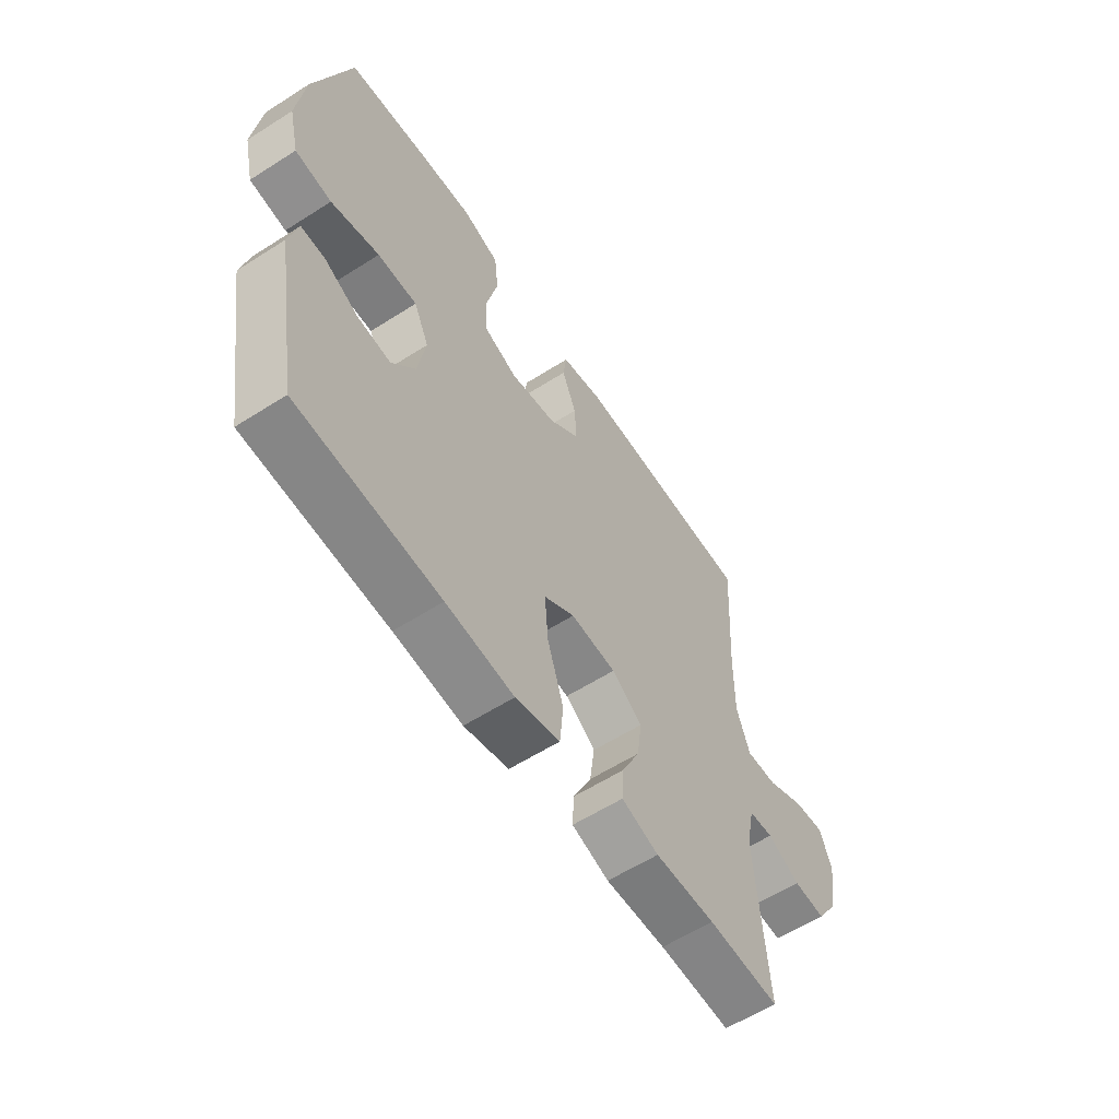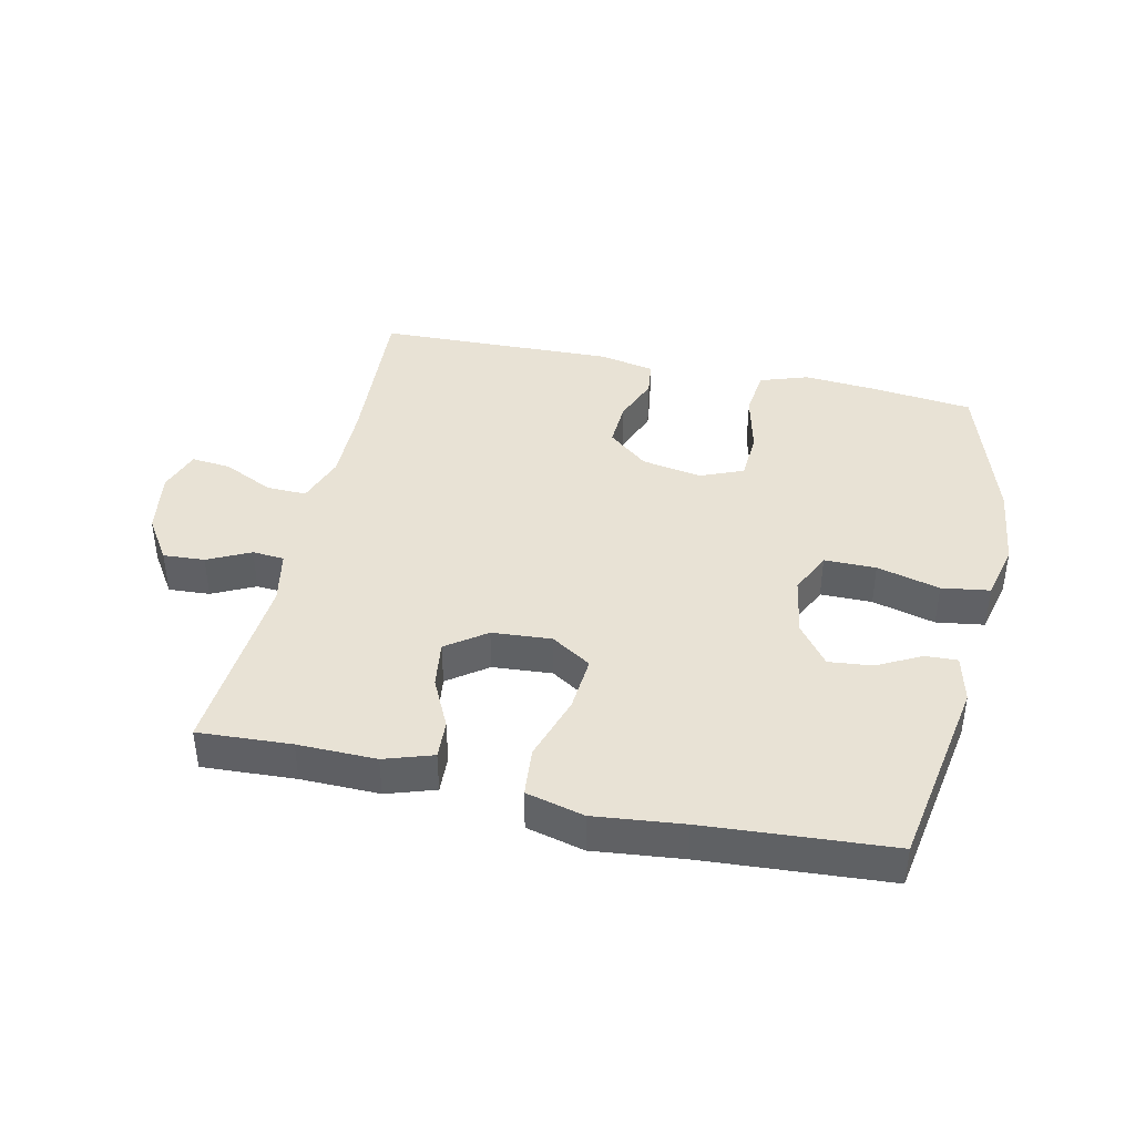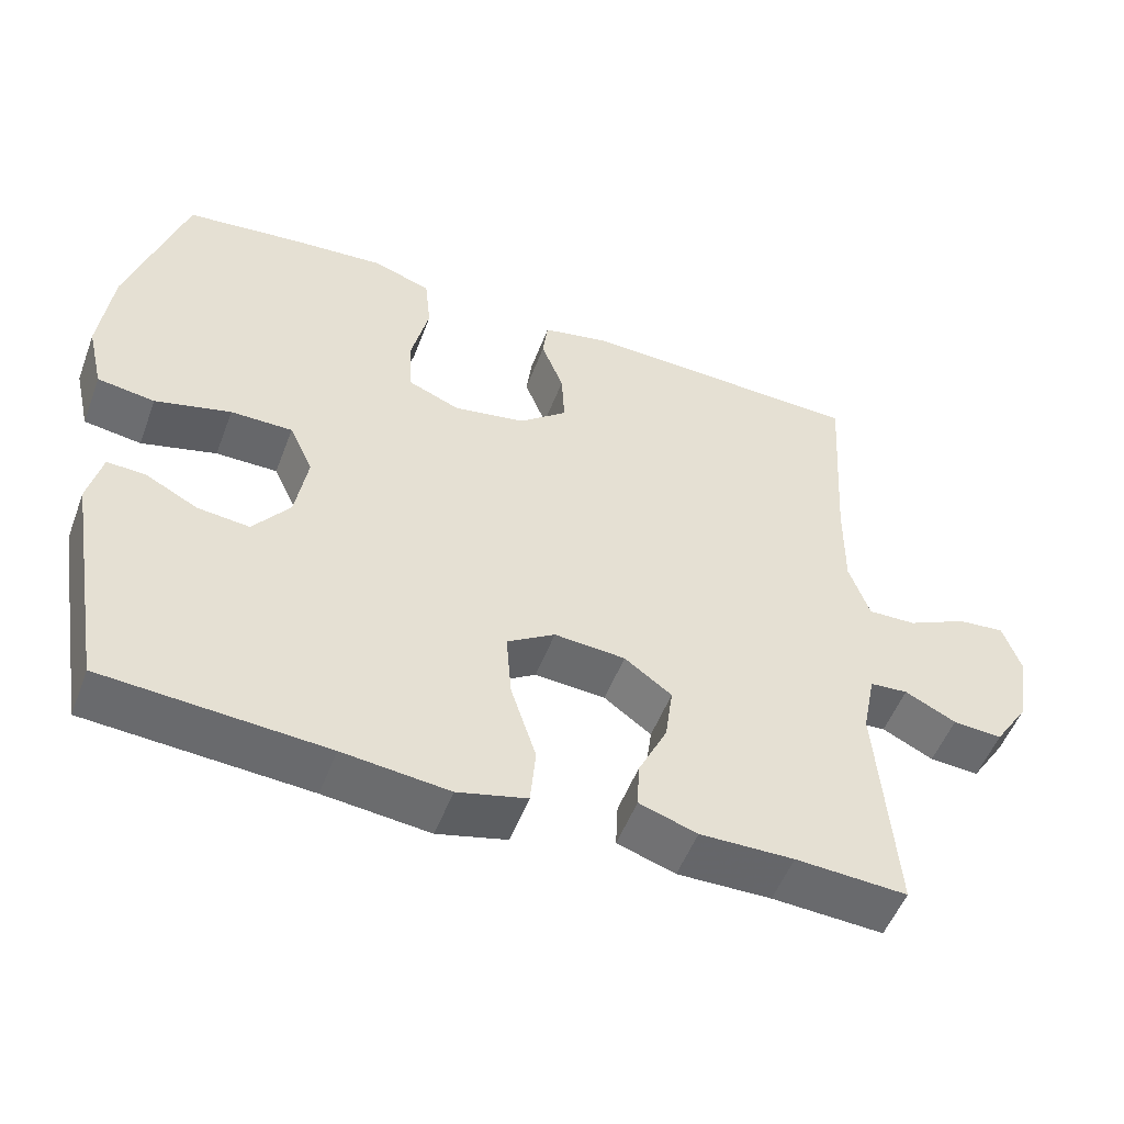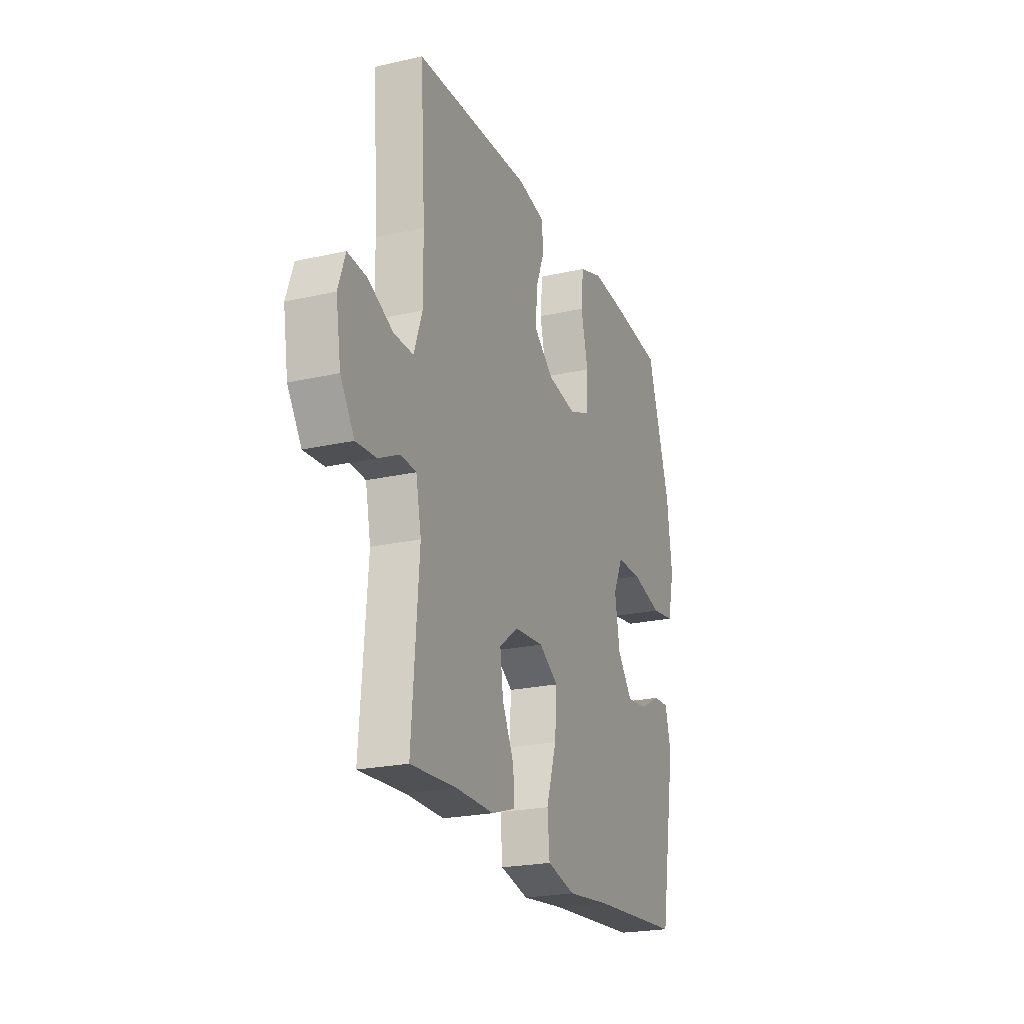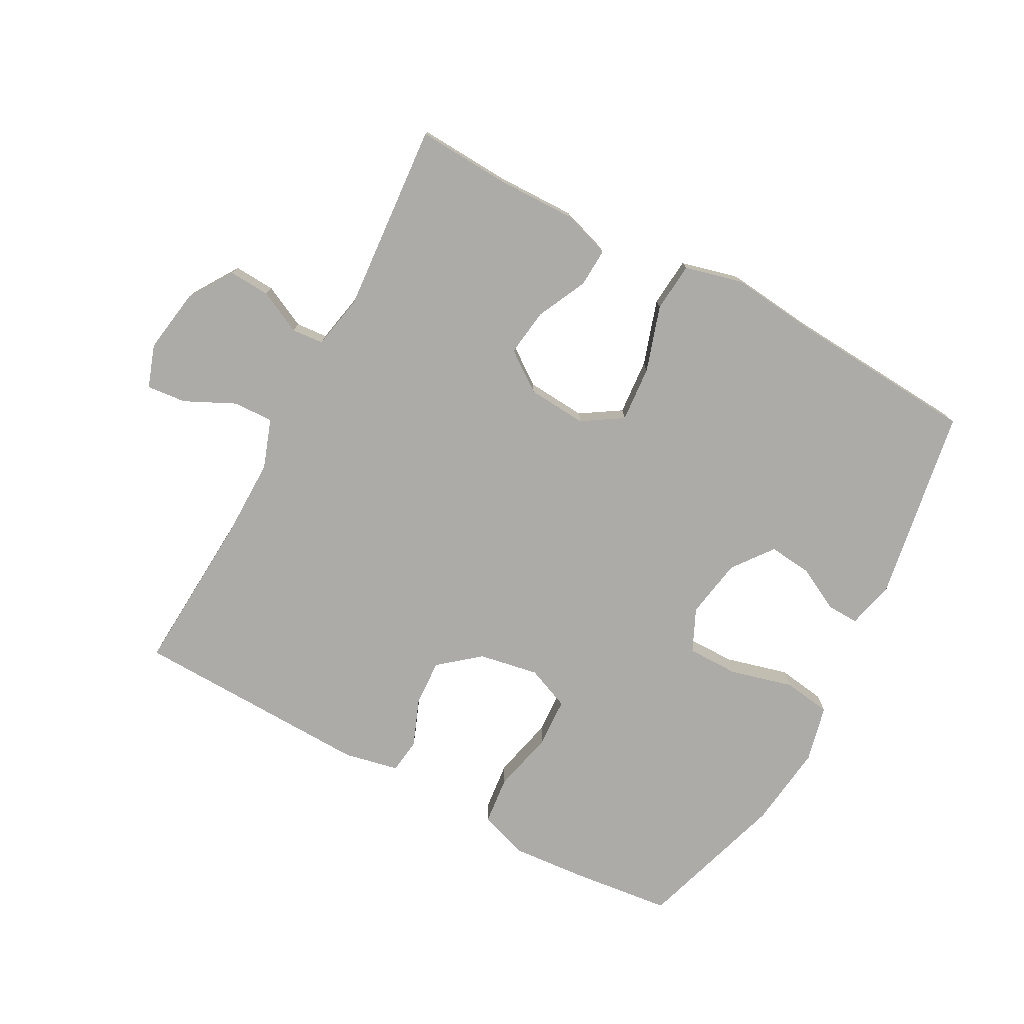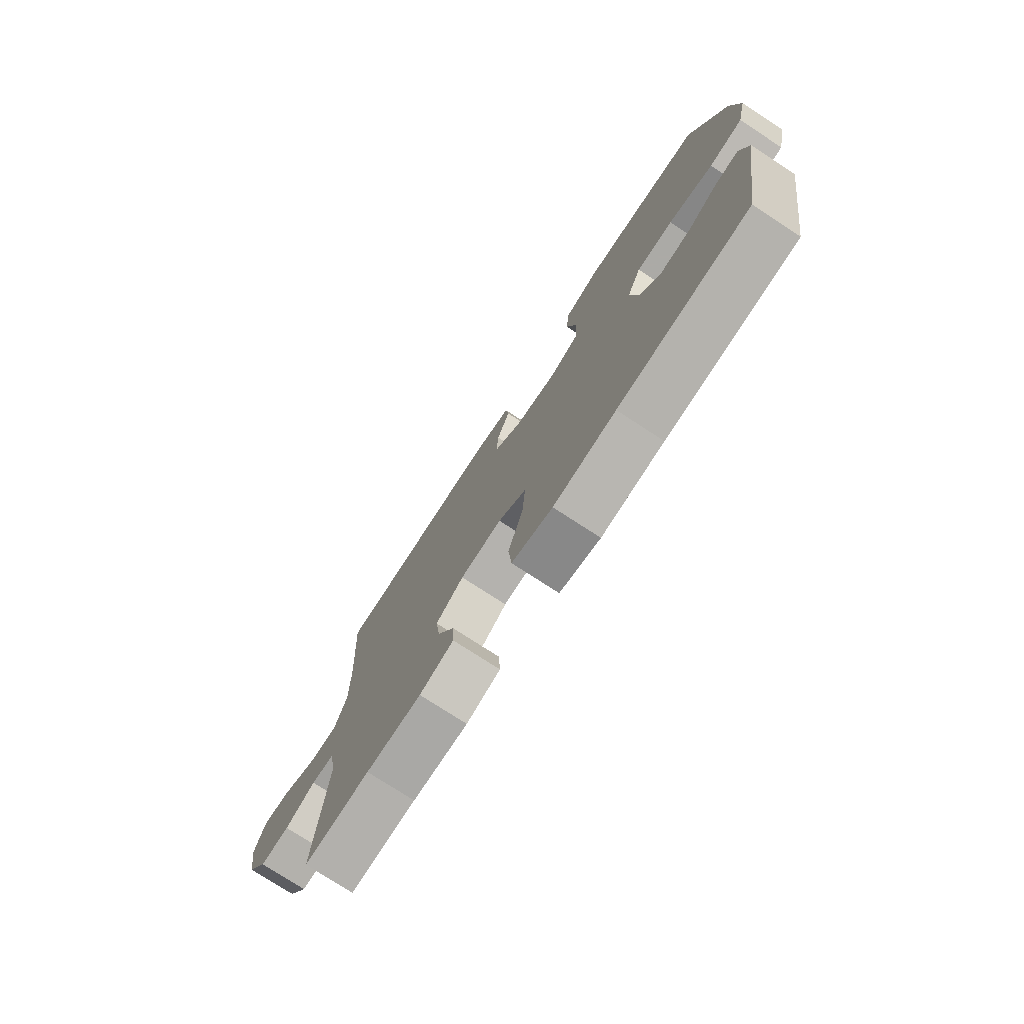
<metadata>
{"format":"obj","ext":"obj","renderer":"f3d","projection":"perspective","resolution":1024,"background":"white","views":[{"elev":-59.1,"azim":-56.7,"up":"+Z"},{"elev":40.9,"azim":-167.5,"up":"+Y"},{"elev":-52.2,"azim":-20.5,"up":"+Z"},{"elev":-22.5,"azim":111.4,"up":"+Z"},{"elev":-76.3,"azim":151.7,"up":"+Y"},{"elev":-75.9,"azim":-123.1,"up":"+Z"}]}
</metadata>
<code>
v -0.5 0.07 -0.5
v -0.552 0.07 -0.196
v -0.534 0.07 -0.121
v -0.484 0.07 -0.123
v -0.415 0.07 -0.159
v -0.347 0.07 -0.166
v -0.299 0.07 -0.103
v -0.283 0.07 -0.009
v -0.314 0.07 0.058
v -0.395 0.07 0.058
v -0.494 0.07 0.032
v -0.569 0.07 0.043
v -0.59 0.07 0.132
v -0.574 0.07 0.264
v -0.5 0.07 0.5
v -0.341 0.07 0.518
v -0.226 0.07 0.527
v -0.15 0.07 0.501
v -0.142 0.07 0.425
v -0.165 0.07 0.328
v -0.161 0.07 0.25
v -0.093 0.07 0.222
v 0.001 0.07 0.239
v 0.064 0.07 0.291
v 0.06 0.07 0.364
v 0.031 0.07 0.438
v 0.038 0.07 0.493
v 0.124 0.07 0.511
v 0.5 0.07 0.5
v 0.484 0.07 0.241
v 0.483 0.07 0.118
v 0.51 0.07 0.041
v 0.573 0.07 0.043
v 0.652 0.07 0.081
v 0.714 0.07 0.087
v 0.737 0.07 0.02
v 0.721 0.07 -0.081
v 0.676 0.07 -0.15
v 0.611 0.07 -0.146
v 0.544 0.07 -0.113
v 0.494 0.07 -0.117
v 0.477 0.07 -0.202
v 0.5 0.07 -0.5
v 0.354 0.07 -0.492
v 0.231 0.07 -0.494
v 0.155 0.07 -0.469
v 0.158 0.07 -0.409
v 0.196 0.07 -0.33
v 0.206 0.07 -0.256
v 0.144 0.07 -0.211
v 0.051 0.07 -0.204
v -0.012 0.07 -0.244
v -0.005 0.07 -0.332
v 0.028 0.07 -0.435
v 0.021 0.07 -0.512
v -0.07 0.07 -0.535
v -0.209 0.07 -0.52
v -0.5 0 -0.5
v -0.552 0 -0.196
v -0.534 0 -0.121
v -0.484 0 -0.123
v -0.415 0 -0.159
v -0.347 0 -0.166
v -0.299 0 -0.103
v -0.283 0 -0.009
v -0.314 0 0.058
v -0.395 0 0.058
v -0.494 0 0.032
v -0.569 0 0.043
v -0.59 0 0.132
v -0.574 0 0.264
v -0.5 0 0.5
v -0.341 0 0.518
v -0.226 0 0.527
v -0.15 0 0.501
v -0.142 0 0.425
v -0.165 0 0.328
v -0.161 0 0.25
v -0.093 0 0.222
v 0.001 0 0.239
v 0.064 0 0.291
v 0.06 0 0.364
v 0.031 0 0.438
v 0.038 0 0.493
v 0.124 0 0.511
v 0.5 0 0.5
v 0.484 0 0.241
v 0.483 0 0.118
v 0.51 0 0.041
v 0.573 0 0.043
v 0.652 0 0.081
v 0.714 0 0.087
v 0.737 0 0.02
v 0.721 0 -0.081
v 0.676 0 -0.15
v 0.611 0 -0.146
v 0.544 0 -0.113
v 0.494 0 -0.117
v 0.477 0 -0.202
v 0.5 0 -0.5
v 0.354 0 -0.492
v 0.231 0 -0.494
v 0.155 0 -0.469
v 0.158 0 -0.409
v 0.196 0 -0.33
v 0.206 0 -0.256
v 0.144 0 -0.211
v 0.051 0 -0.204
v -0.012 0 -0.244
v -0.005 0 -0.332
v 0.028 0 -0.435
v 0.021 0 -0.512
v -0.07 0 -0.535
v -0.209 0 -0.52
f 54 55 56 57
f 53 54 57 1
f 52 53 1 2
f 51 52 2
f 45 46 47 48
f 44 45 48 49
f 42 43 44 49
f 41 42 49 50
f 37 38 39 40
f 37 40 41
f 36 37 41
f 33 34 35 36
f 32 33 36 41
f 31 32 41 50
f 27 28 29 30
f 25 26 27 30
f 24 25 30 31
f 23 24 31 50
f 17 18 19 20
f 17 20 21
f 16 17 21
f 15 16 21
f 14 15 21
f 13 14 21 22
f 10 11 12 13
f 9 10 13 22
f 2 3 4 5
f 2 5 6
f 51 2 6
f 50 51 6 7
f 23 50 7 8
f 8 9 22 23
f 114 113 112 111
f 58 114 111 110
f 59 58 110 109
f 59 109 108
f 105 104 103 102
f 106 105 102 101
f 106 101 100 99
f 107 106 99 98
f 97 96 95 94
f 98 97 94
f 98 94 93
f 93 92 91 90
f 98 93 90 89
f 107 98 89 88
f 87 86 85 84
f 87 84 83 82
f 88 87 82 81
f 107 88 81 80
f 77 76 75 74
f 78 77 74
f 78 74 73
f 78 73 72
f 78 72 71
f 79 78 71 70
f 70 69 68 67
f 79 70 67 66
f 62 61 60 59
f 63 62 59
f 63 59 108
f 64 63 108 107
f 65 64 107 80
f 80 79 66 65
f 1 58 59 2
f 2 59 60 3
f 3 60 61 4
f 4 61 62 5
f 5 62 63 6
f 6 63 64 7
f 7 64 65 8
f 8 65 66 9
f 9 66 67 10
f 10 67 68 11
f 11 68 69 12
f 12 69 70 13
f 13 70 71 14
f 14 71 72 15
f 15 72 73 16
f 16 73 74 17
f 17 74 75 18
f 18 75 76 19
f 19 76 77 20
f 20 77 78 21
f 21 78 79 22
f 22 79 80 23
f 23 80 81 24
f 24 81 82 25
f 25 82 83 26
f 26 83 84 27
f 27 84 85 28
f 28 85 86 29
f 29 86 87 30
f 30 87 88 31
f 31 88 89 32
f 32 89 90 33
f 33 90 91 34
f 34 91 92 35
f 35 92 93 36
f 36 93 94 37
f 37 94 95 38
f 38 95 96 39
f 39 96 97 40
f 40 97 98 41
f 41 98 99 42
f 42 99 100 43
f 43 100 101 44
f 44 101 102 45
f 45 102 103 46
f 46 103 104 47
f 47 104 105 48
f 48 105 106 49
f 49 106 107 50
f 50 107 108 51
f 51 108 109 52
f 52 109 110 53
f 53 110 111 54
f 54 111 112 55
f 55 112 113 56
f 56 113 114 57
f 57 114 58 1

</code>
